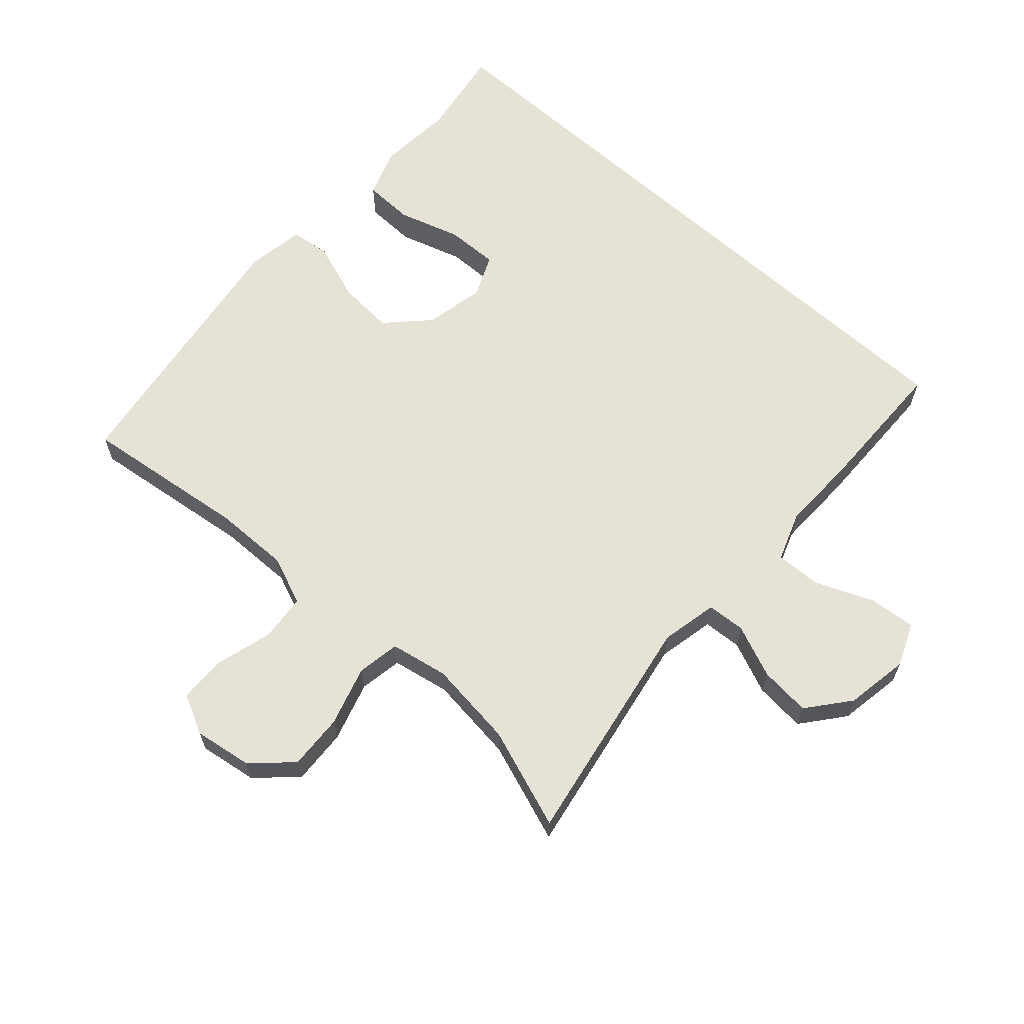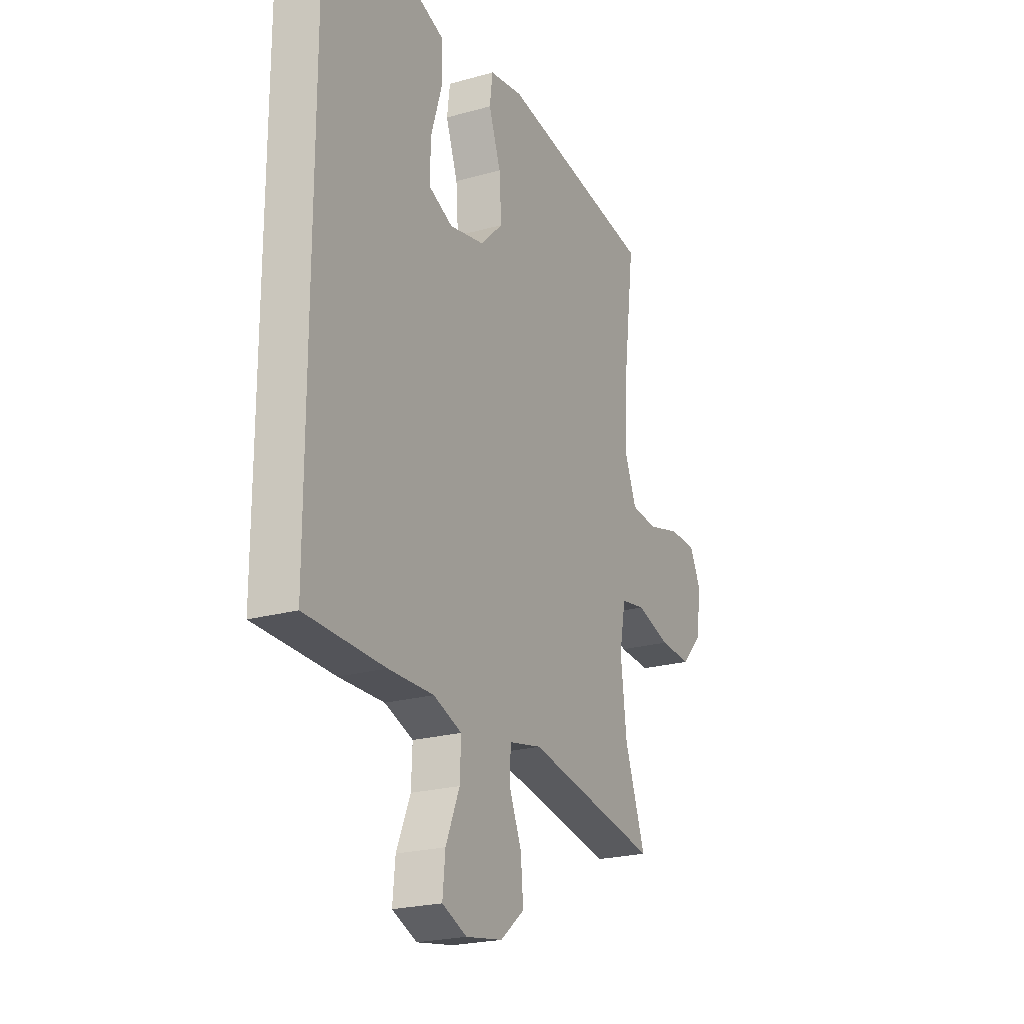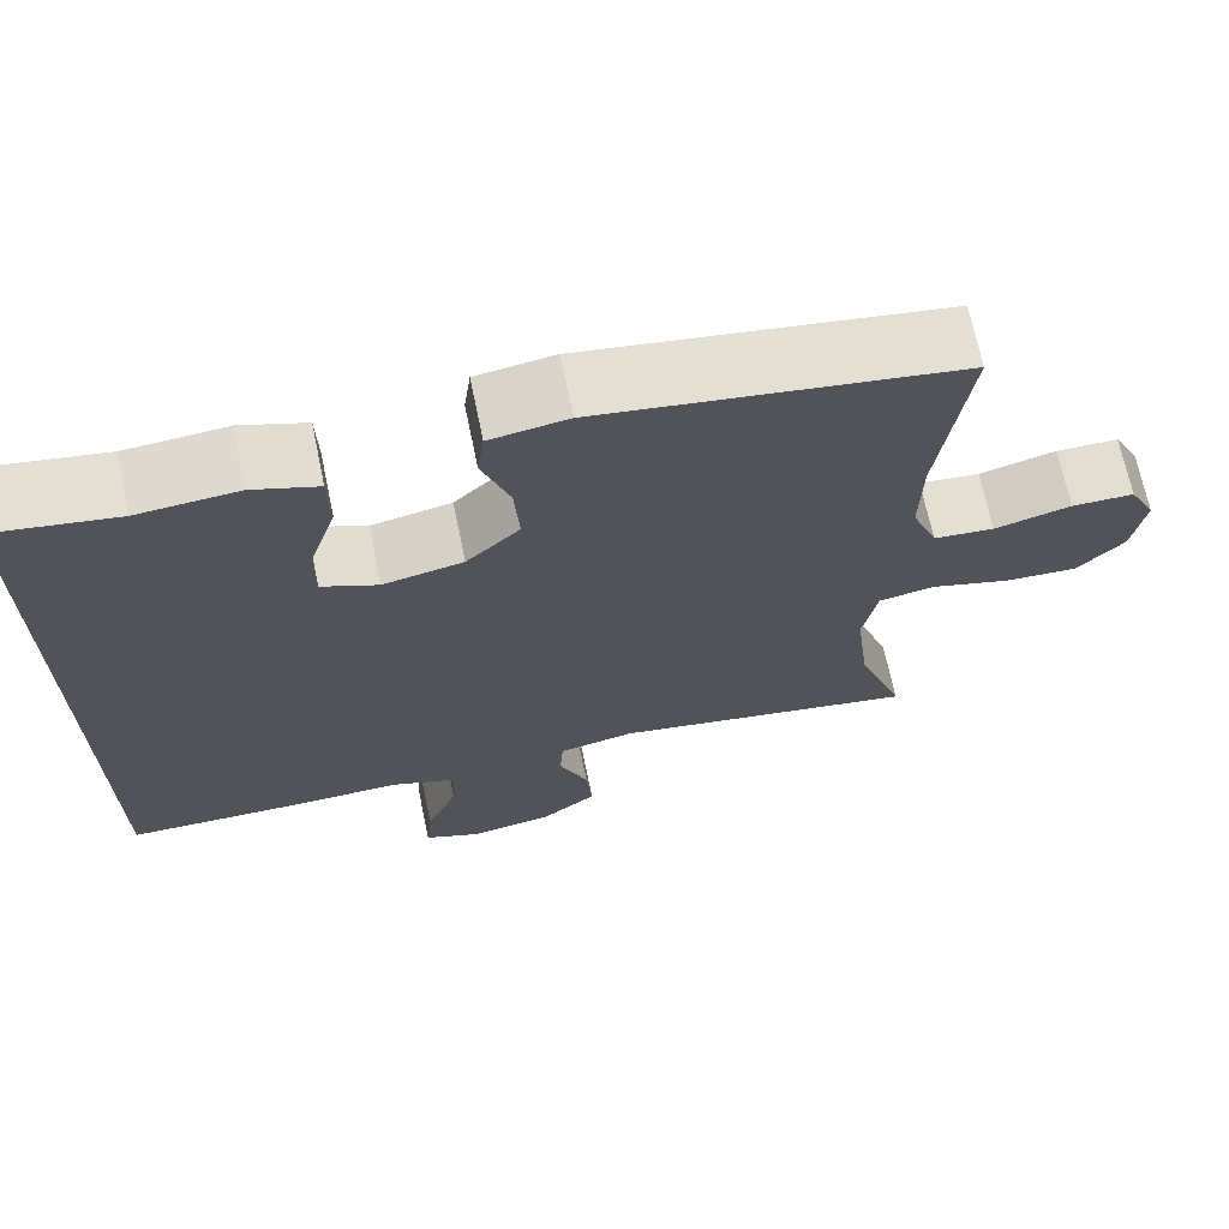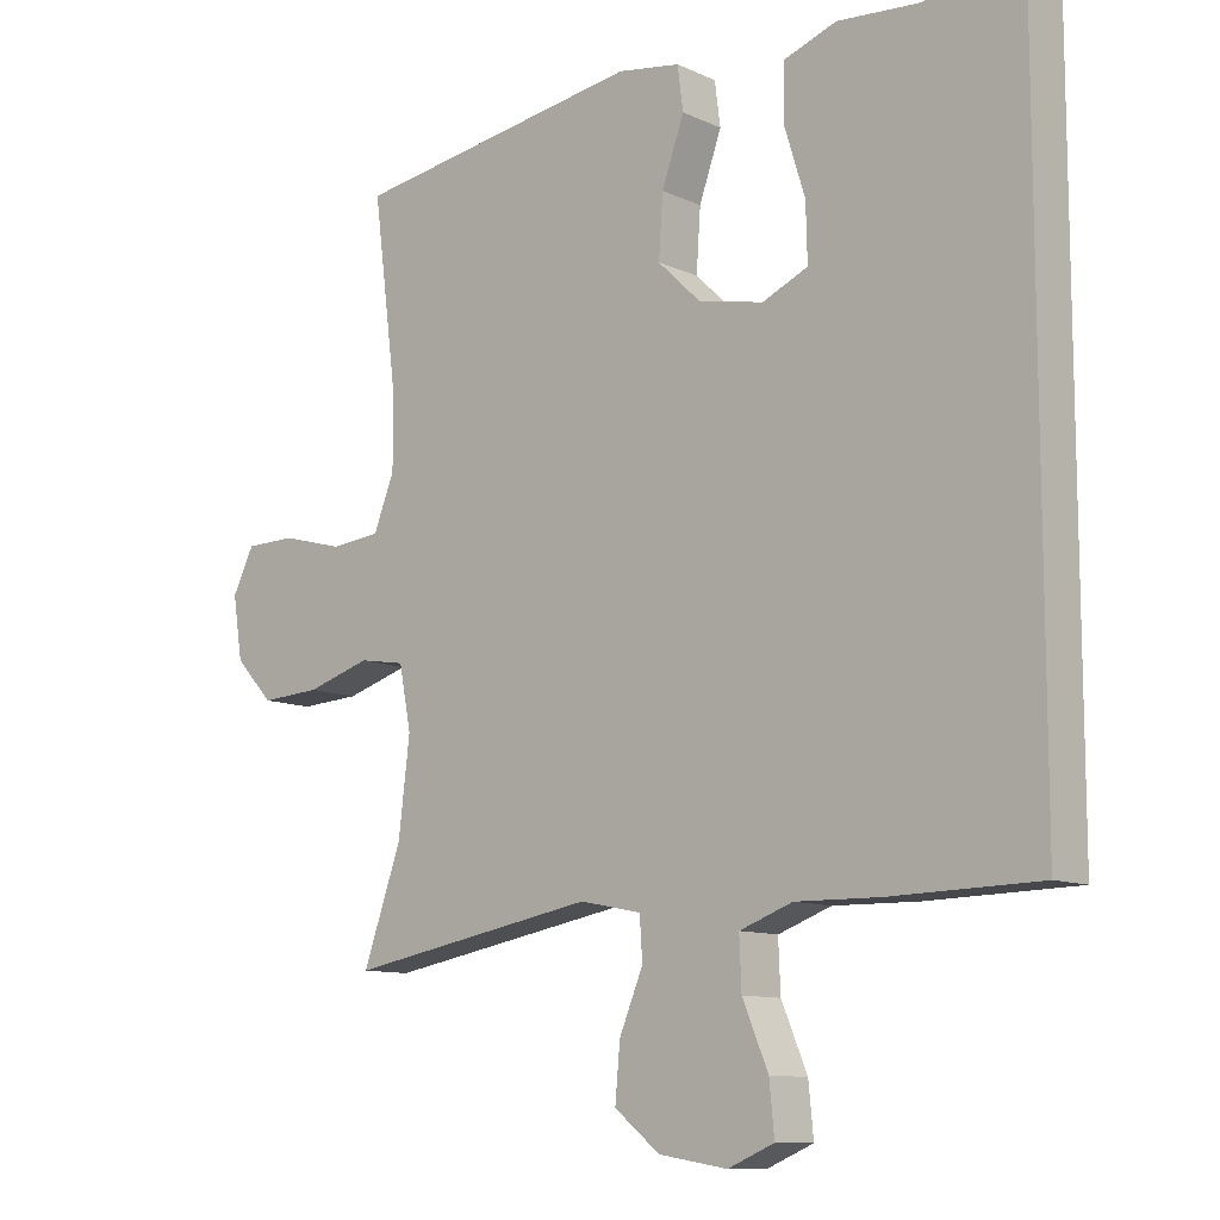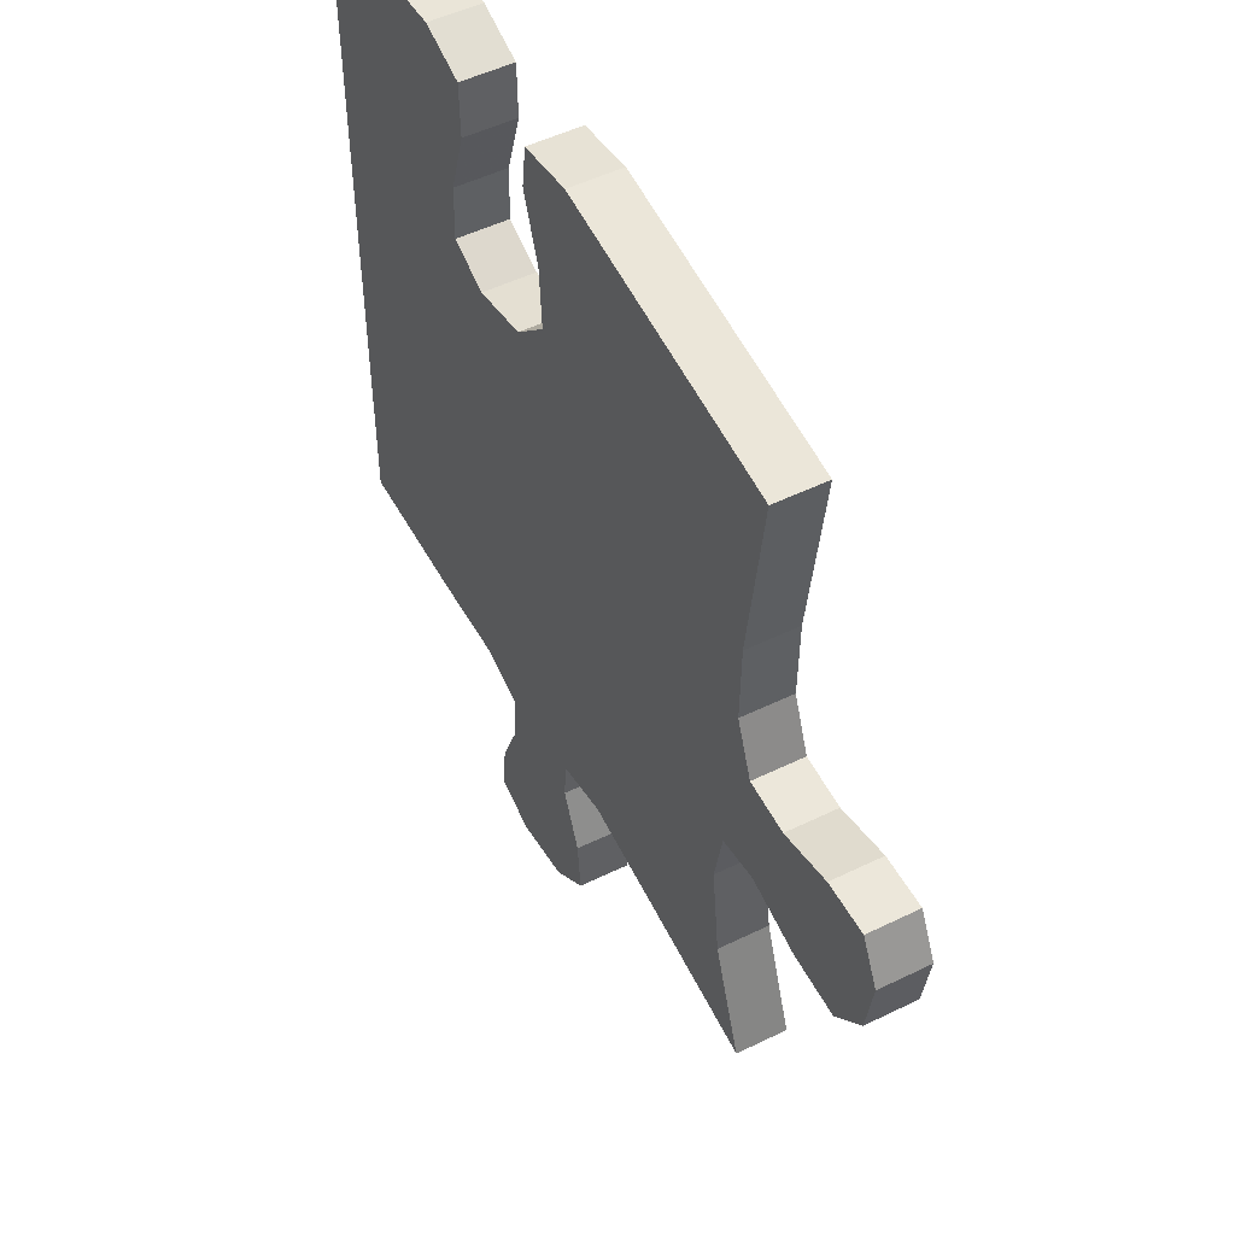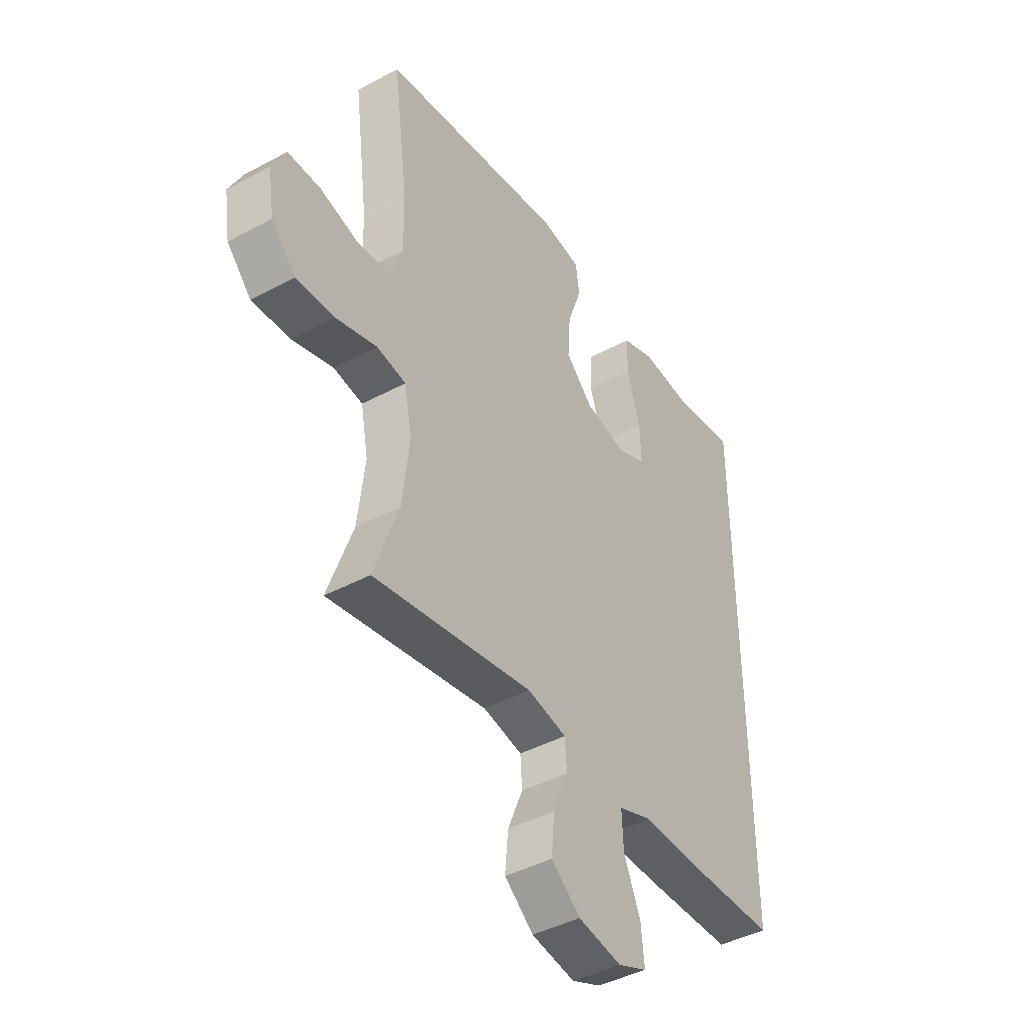
<metadata>
{"format":"obj","ext":"obj","renderer":"f3d","projection":"perspective","resolution":1024,"background":"white","views":[{"elev":63.7,"azim":132.1,"up":"+Y"},{"elev":-22.5,"azim":-64.1,"up":"+Z"},{"elev":69.2,"azim":-11.8,"up":"+Z"},{"elev":-10.6,"azim":-138.8,"up":"+Z"},{"elev":50.7,"azim":61.9,"up":"+Z"},{"elev":-43.0,"azim":122.6,"up":"+Z"}]}
</metadata>
<code>
v -0.5 0.07 -0.45
v -0.5 0.07 0.558
v -0.359 0.07 0.534
v -0.243 0.07 0.543
v -0.168 0.07 0.516
v -0.166 0.07 0.439
v -0.196 0.07 0.342
v -0.198 0.07 0.262
v -0.133 0.07 0.233
v -0.04 0.07 0.252
v 0.022 0.07 0.312
v 0.016 0.07 0.399
v -0.016 0.07 0.489
v -0.008 0.07 0.551
v 0.082 0.07 0.565
v 0.5 0.07 0.5
v 0.467 0.07 0.243
v 0.465 0.07 0.127
v 0.495 0.07 0.051
v 0.566 0.07 0.044
v 0.655 0.07 0.068
v 0.728 0.07 0.067
v 0.759 0.07 0.005
v 0.745 0.07 -0.084
v 0.69 0.07 -0.143
v 0.604 0.07 -0.138
v 0.512 0.07 -0.11
v 0.446 0.07 -0.121
v 0.429 0.07 -0.21
v 0.445 0.07 -0.344
v 0.5 0.07 -0.5
v 0.142 0.07 -0.435
v 0.054 0.07 -0.453
v 0.05 0.07 -0.512
v 0.084 0.07 -0.594
v 0.091 0.07 -0.672
v 0.026 0.07 -0.724
v -0.072 0.07 -0.74
v -0.138 0.07 -0.712
v -0.131 0.07 -0.64
v -0.094 0.07 -0.552
v -0.091 0.07 -0.481
v -0.167 0.07 -0.453
v -0.288 0.07 -0.455
v -0.5 0 -0.45
v -0.5 0 0.558
v -0.359 0 0.534
v -0.243 0 0.543
v -0.168 0 0.516
v -0.166 0 0.439
v -0.196 0 0.342
v -0.198 0 0.262
v -0.133 0 0.233
v -0.04 0 0.252
v 0.022 0 0.312
v 0.016 0 0.399
v -0.016 0 0.489
v -0.008 0 0.551
v 0.082 0 0.565
v 0.5 0 0.5
v 0.467 0 0.243
v 0.465 0 0.127
v 0.495 0 0.051
v 0.566 0 0.044
v 0.655 0 0.068
v 0.728 0 0.067
v 0.759 0 0.005
v 0.745 0 -0.084
v 0.69 0 -0.143
v 0.604 0 -0.138
v 0.512 0 -0.11
v 0.446 0 -0.121
v 0.429 0 -0.21
v 0.445 0 -0.344
v 0.5 0 -0.5
v 0.142 0 -0.435
v 0.054 0 -0.453
v 0.05 0 -0.512
v 0.084 0 -0.594
v 0.091 0 -0.672
v 0.026 0 -0.724
v -0.072 0 -0.74
v -0.138 0 -0.712
v -0.131 0 -0.64
v -0.094 0 -0.552
v -0.091 0 -0.481
v -0.167 0 -0.453
v -0.288 0 -0.455
f 43 44 1 2
f 42 43 2 3
f 38 39 40 41
f 38 41 42
f 37 38 42
f 34 35 36 37
f 33 34 37 42
f 32 33 42 3
f 30 31 32
f 29 30 32
f 28 29 32
f 24 25 26 27
f 22 23 24 27
f 20 21 22 27
f 19 20 27 28
f 18 19 28 32
f 14 15 16 17
f 12 13 14 17
f 11 12 17 18
f 10 11 18 32
f 4 5 6 7
f 4 7 8
f 3 4 8
f 32 3 8
f 9 10 32
f 8 9 32
f 46 45 88 87
f 47 46 87 86
f 85 84 83 82
f 86 85 82
f 86 82 81
f 81 80 79 78
f 86 81 78 77
f 47 86 77 76
f 76 75 74
f 76 74 73
f 76 73 72
f 71 70 69 68
f 71 68 67 66
f 71 66 65 64
f 72 71 64 63
f 76 72 63 62
f 61 60 59 58
f 61 58 57 56
f 62 61 56 55
f 76 62 55 54
f 51 50 49 48
f 52 51 48
f 52 48 47
f 52 47 76
f 76 54 53
f 76 53 52
f 1 45 46 2
f 2 46 47 3
f 3 47 48 4
f 4 48 49 5
f 5 49 50 6
f 6 50 51 7
f 7 51 52 8
f 8 52 53 9
f 9 53 54 10
f 10 54 55 11
f 11 55 56 12
f 12 56 57 13
f 13 57 58 14
f 14 58 59 15
f 15 59 60 16
f 16 60 61 17
f 17 61 62 18
f 18 62 63 19
f 19 63 64 20
f 20 64 65 21
f 21 65 66 22
f 22 66 67 23
f 23 67 68 24
f 24 68 69 25
f 25 69 70 26
f 26 70 71 27
f 27 71 72 28
f 28 72 73 29
f 29 73 74 30
f 30 74 75 31
f 31 75 76 32
f 32 76 77 33
f 33 77 78 34
f 34 78 79 35
f 35 79 80 36
f 36 80 81 37
f 37 81 82 38
f 38 82 83 39
f 39 83 84 40
f 40 84 85 41
f 41 85 86 42
f 42 86 87 43
f 43 87 88 44
f 44 88 45 1

</code>
